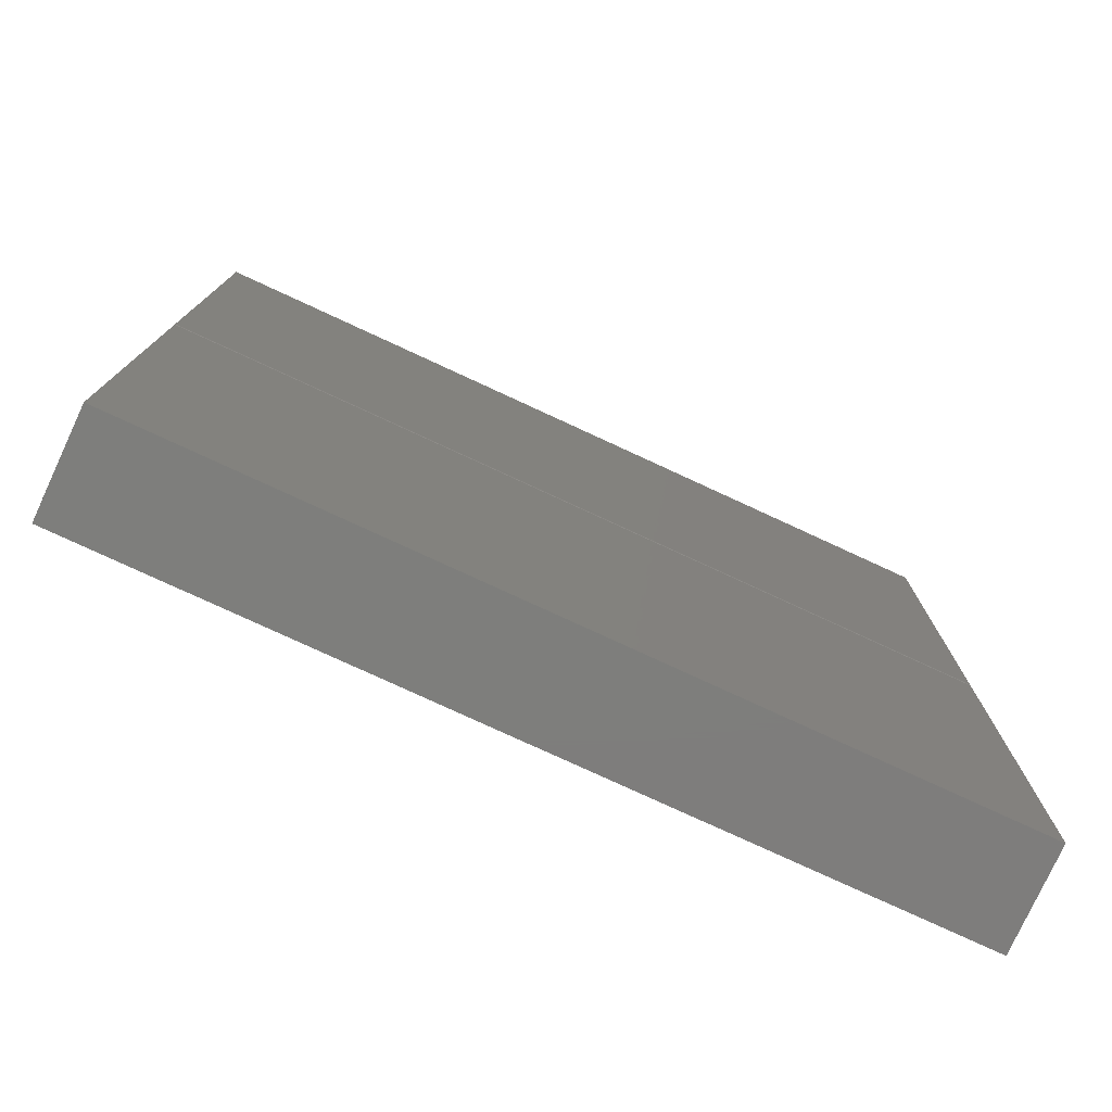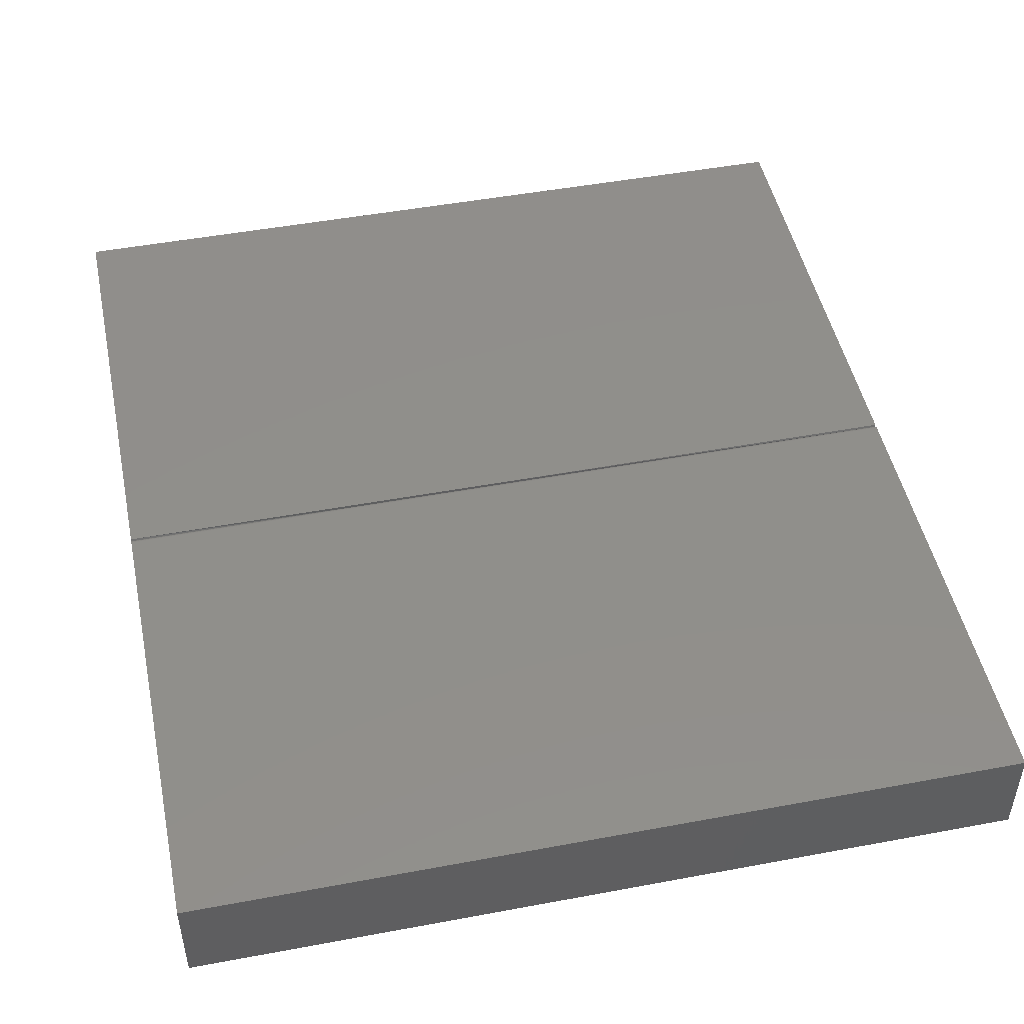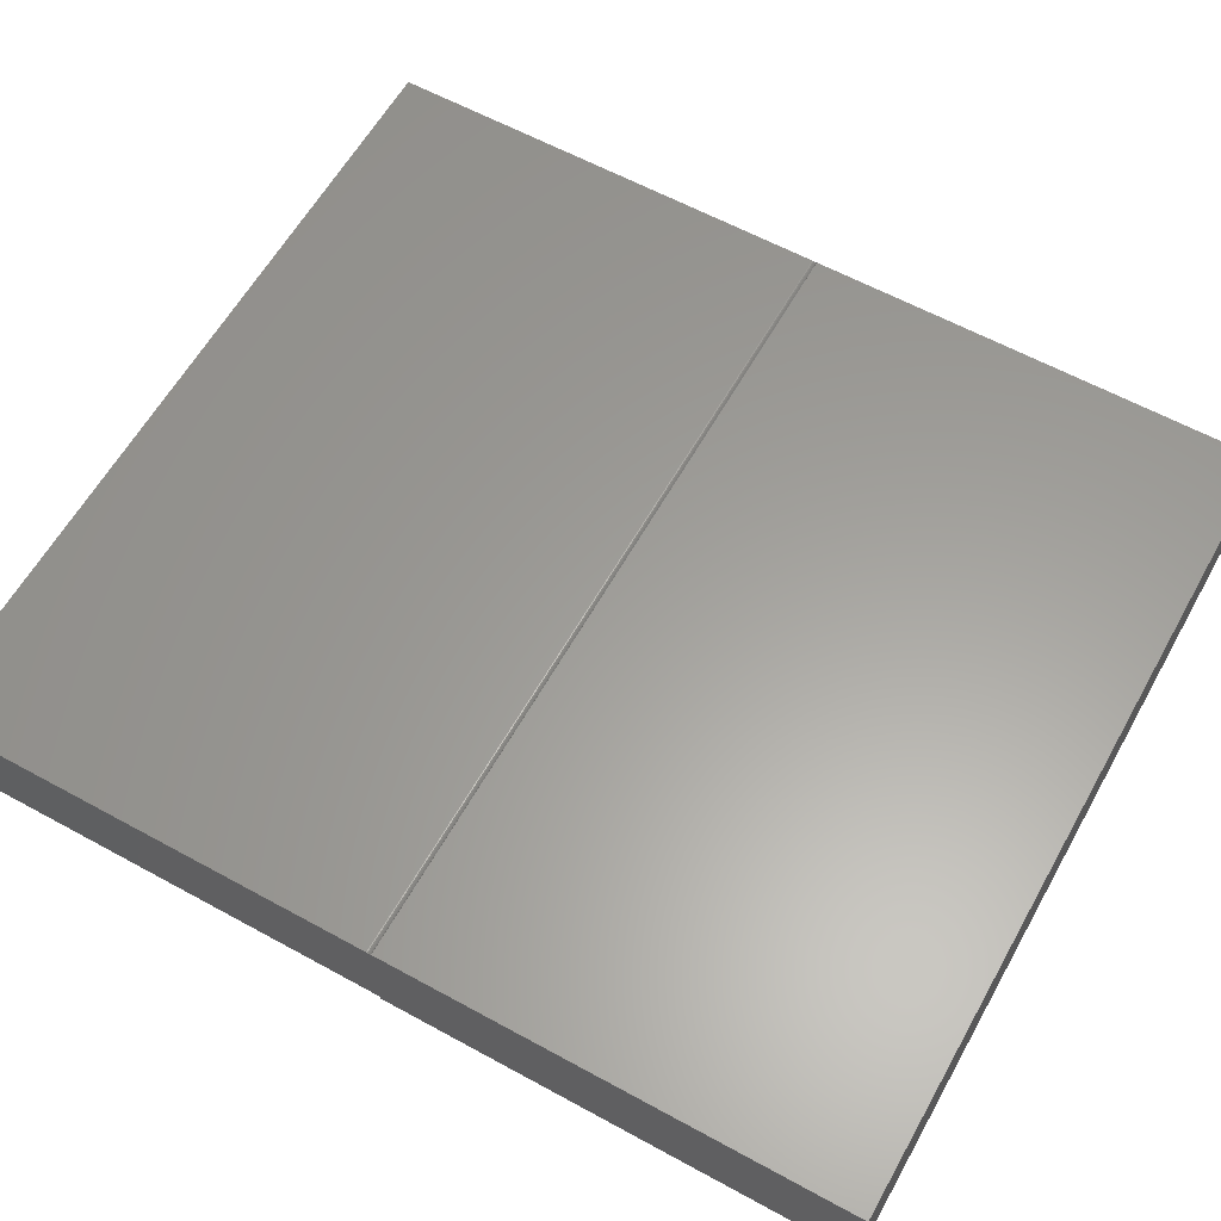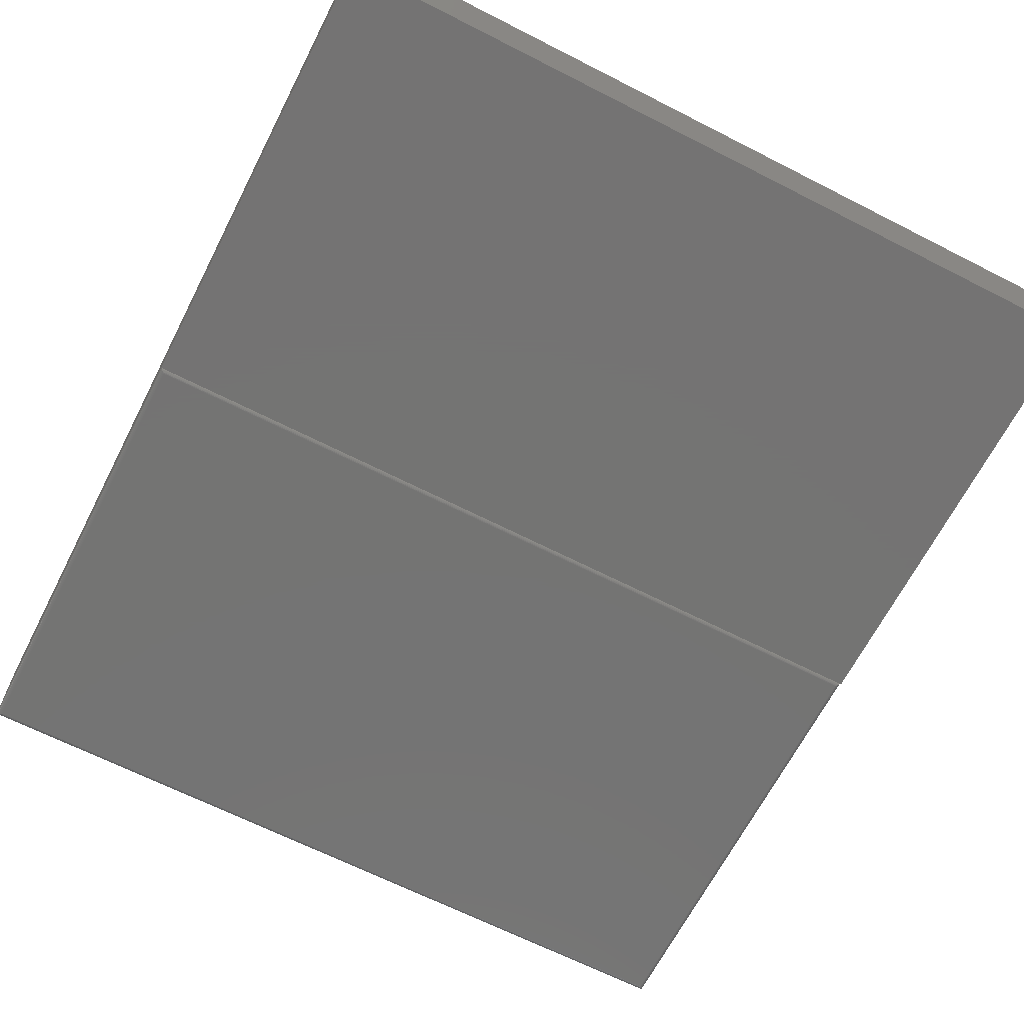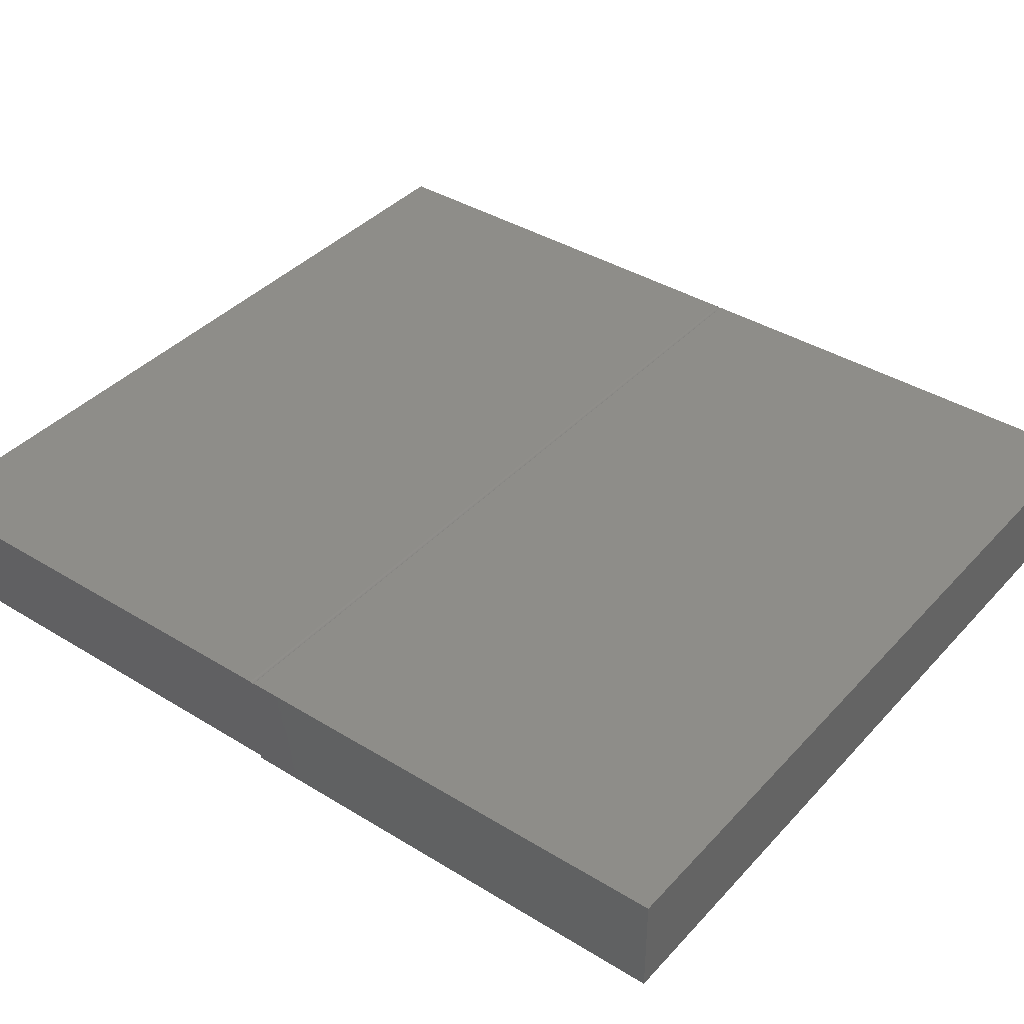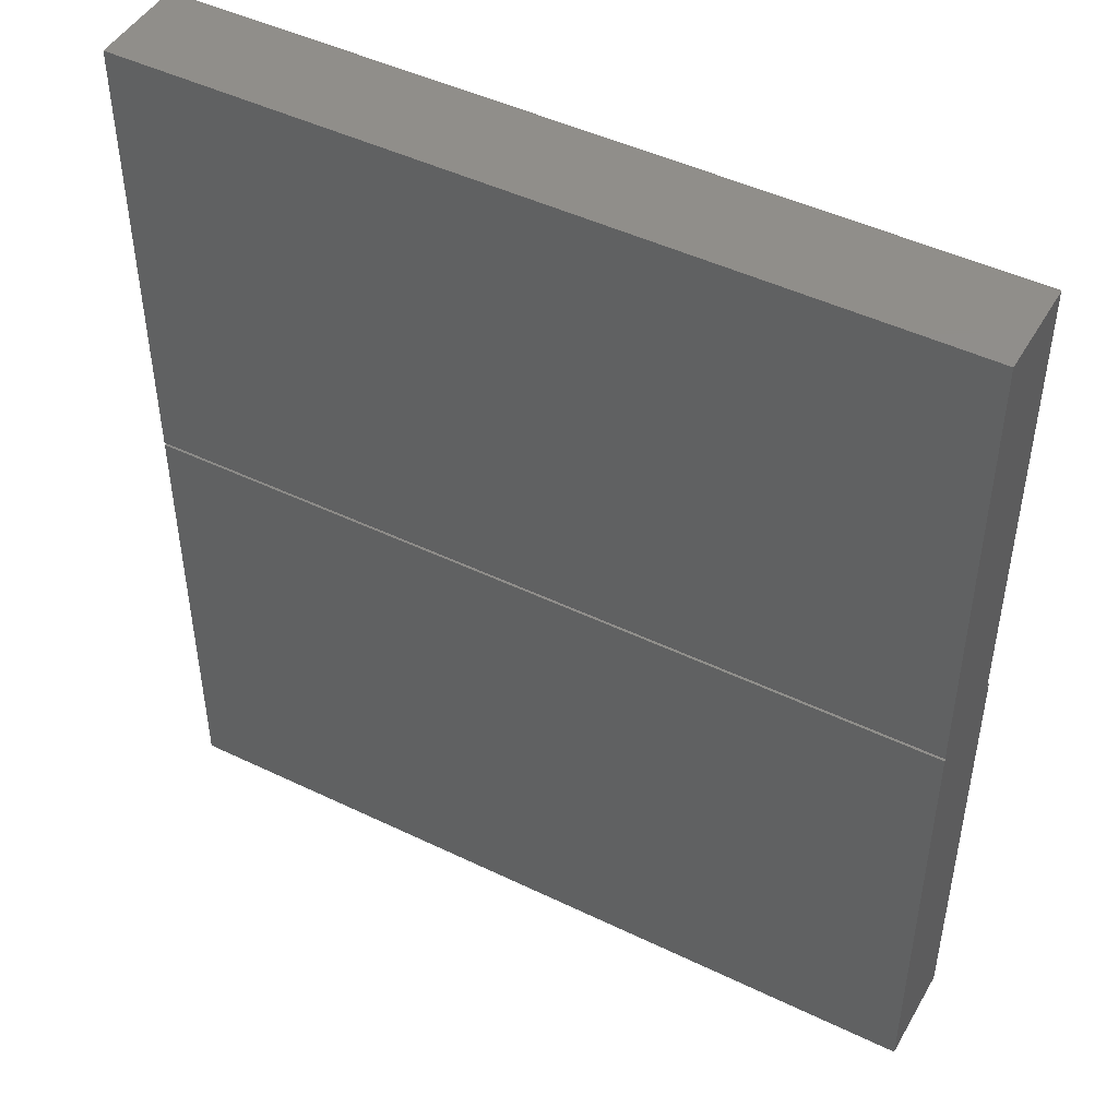
<metadata>
{"format":"stl","ext":"stl","renderer":"f3d","projection":"perspective","resolution":1024,"background":"white","views":[{"elev":-77.7,"azim":-24.8,"up":"+Y"},{"elev":48.3,"azim":168.2,"up":"+Z"},{"elev":60.8,"azim":-60.8,"up":"+Z"},{"elev":-66.0,"azim":-27.1,"up":"+Z"},{"elev":39.1,"azim":-52.5,"up":"+Z"},{"elev":46.8,"azim":28.7,"up":"+Y"}]}
</metadata>
<code>
# stl→obj: 76 verts, 148 faces
v -0.6562 0.7422 0
v -0.6575 0.006567 9.925e-05
v -0.6575 0.7434 9.925e-05
v -0.6562 0.007812 0
v -0.6587 0.005364 0.0003935
v -0.6587 0.7446 0.0003935
v -0.6598 0.004218 0.0008761
v -0.6598 0.7458 0.0008761
v -0.6609 0.003156 0.001539
v -0.6609 0.7468 0.001539
v -0.6619 0.00221 0.002368
v -0.6619 0.7478 0.002368
v -0.6627 0.001405 0.003342
v -0.6627 0.7486 0.003342
v -0.6637 0.0003152 0.005616
v -0.6641 0 0.007812
v -0.6641 0.75 0.007812
v -0.6637 0.7497 0.005616
v -0.6641 0.003472 0.1627
v -0.6641 0.001317 0.1606
v -0.6641 0.002288 0.1618
v -0.6641 0.007812 0.1641
v -0.6641 0.75 0.1641
v -0.6641 0 0
v -0.6641 -0.75 0
v -0.6641 -0.75 0.1641
v -0.6641 0 0.1641
v -0.6641 0.004823 0.1635
v -0.6641 0.006288 0.1639
v 0.06316 0 0.007812
v 0.06316 0 0
v 0.6632 0 0
v 0.6632 -0.75 0
v 0.6632 -0.75 0.1641
v 0.6632 0 0.1641
v 0.06316 0 0.1641
v 0.06316 0 0.1562
v -0.6641 0 0.1562
v -0.6641 0.0001501 0.1578
v -0.6641 0.0005947 0.1592
v 0.6632 0 0.007812
v 0.6632 0.007812 0.1641
v 0.6632 0.006288 0.1639
v 0.6632 0.003472 0.1627
v 0.6632 0.004823 0.1635
v 0.6632 0.002288 0.1618
v 0.6632 0.001317 0.1606
v 0.6632 0.75 0.007812
v 0.6632 0.75 0.1641
v 0.6632 0.0005947 0.1592
v 0.6632 0.0001501 0.1578
v 0.6632 0 0.1562
v 0.06316 0.006288 0.0001501
v 0.06316 0.007812 0
v 0.06316 0.004823 0.0005947
v 0.06316 0.003472 0.001317
v 0.06316 0.0005947 0.004823
v 0.06316 0.002288 0.002288
v 0.06316 0.001317 0.003472
v 0.06316 0.0001501 0.006288
v 0.6566 0.006571 9.925e-05
v 0.6553 0.007812 0
v 0.6578 0.005364 0.0003935
v 0.6589 0.004218 0.0008761
v 0.66 0.003156 0.001539
v 0.6628 0.0003152 0.005616
v 0.6609 0.00221 0.002368
v 0.6618 0.001405 0.003342
v 0.6566 0.7434 9.925e-05
v 0.6553 0.7422 0
v 0.6578 0.7446 0.0003935
v 0.6589 0.7458 0.0008761
v 0.66 0.7468 0.001539
v 0.6609 0.7478 0.002368
v 0.6618 0.7486 0.003342
v 0.6628 0.7497 0.005616
f 1 2 3
f 1 4 2
f 2 5 3
f 3 5 6
f 5 7 6
f 6 7 8
f 7 9 8
f 8 9 10
f 9 11 10
f 10 11 12
f 11 13 12
f 12 13 14
f 13 15 14
f 16 17 15
f 15 17 18
f 15 18 14
f 19 20 21
f 22 23 17
f 16 24 25
f 16 25 26
f 16 26 27
f 16 27 20
f 16 20 19
f 16 19 28
f 16 28 29
f 16 29 22
f 16 22 17
f 30 31 16
f 16 31 24
f 24 31 25
f 25 31 32
f 25 32 33
f 26 25 34
f 34 25 33
f 34 35 26
f 26 35 36
f 26 36 27
f 36 37 38
f 36 38 39
f 36 39 40
f 36 40 20
f 36 20 27
f 34 32 41
f 34 33 32
f 42 43 44
f 44 43 45
f 35 34 41
f 35 41 46
f 35 46 47
f 48 49 42
f 48 42 44
f 48 44 46
f 48 46 41
f 37 36 35
f 37 35 47
f 37 47 50
f 37 50 51
f 37 51 52
f 41 32 30
f 30 32 31
f 38 51 39
f 38 37 51
f 42 29 43
f 42 22 29
f 52 51 37
f 51 50 39
f 39 50 40
f 50 47 40
f 40 47 20
f 47 46 20
f 20 46 21
f 46 44 21
f 21 44 19
f 44 45 19
f 19 45 28
f 45 43 28
f 28 43 29
f 4 53 2
f 4 54 53
f 53 55 2
f 2 55 5
f 55 56 5
f 5 56 7
f 56 9 7
f 13 57 15
f 9 56 11
f 11 56 58
f 11 58 13
f 13 58 59
f 13 59 57
f 30 16 60
f 60 16 15
f 60 15 57
f 54 61 53
f 54 62 61
f 53 61 63
f 53 63 64
f 53 64 55
f 55 64 65
f 55 65 56
f 59 66 57
f 56 65 58
f 58 65 67
f 58 67 59
f 59 67 68
f 59 68 66
f 41 30 66
f 66 30 60
f 66 60 57
f 62 69 61
f 62 70 69
f 69 71 61
f 61 71 63
f 71 72 63
f 63 72 64
f 72 73 64
f 64 73 65
f 73 74 65
f 65 74 67
f 74 75 67
f 67 75 68
f 75 76 68
f 48 41 76
f 76 41 66
f 76 66 68
f 22 42 23
f 23 42 49
f 62 54 70
f 70 54 4
f 70 4 1
f 49 48 23
f 23 48 17
f 70 3 69
f 70 1 3
f 3 6 69
f 69 6 71
f 6 8 71
f 71 8 72
f 8 10 72
f 72 10 73
f 10 12 73
f 73 12 74
f 12 14 74
f 74 14 75
f 14 18 75
f 17 48 18
f 18 48 76
f 18 76 75

</code>
